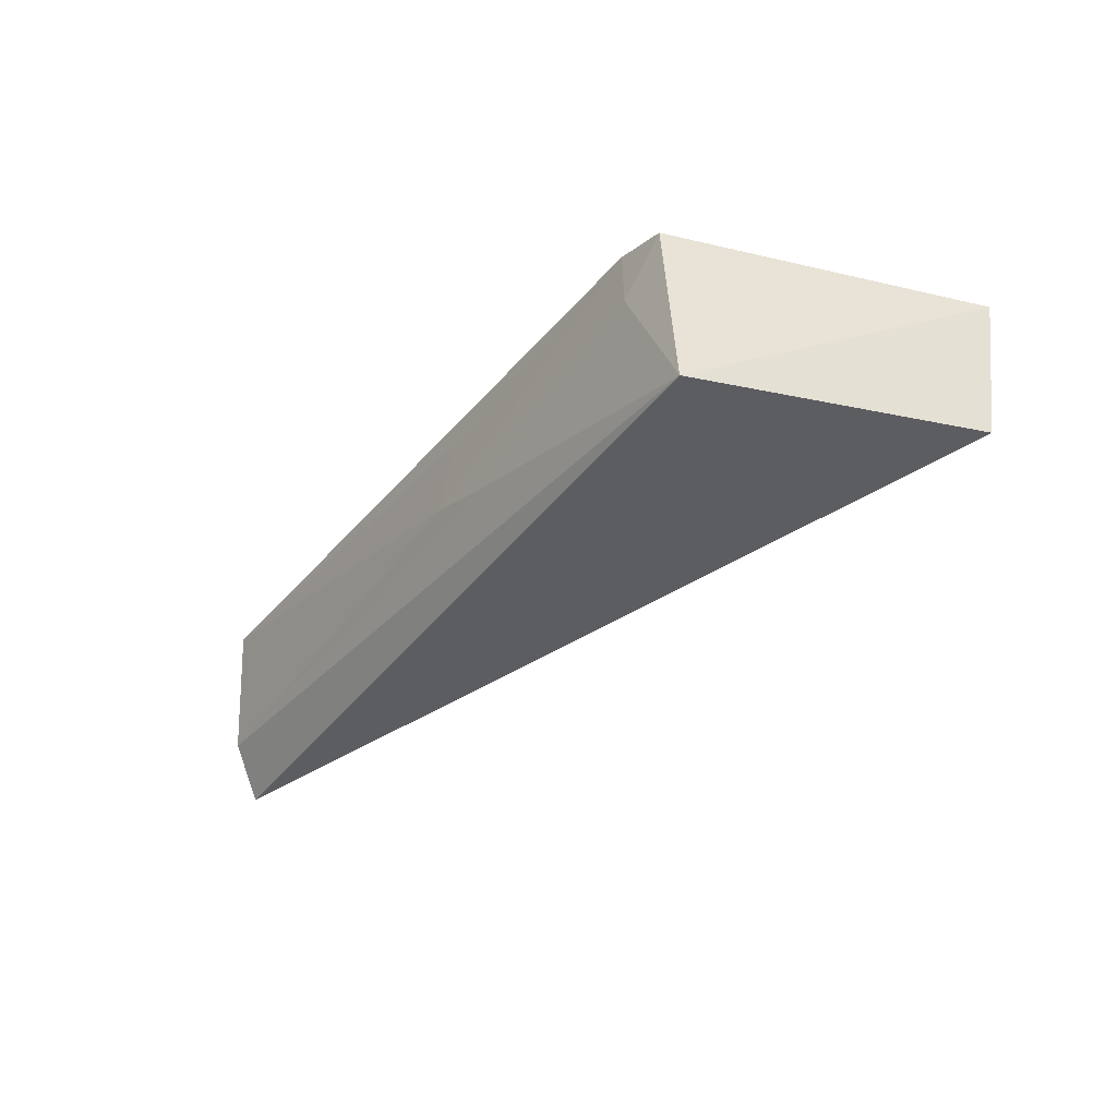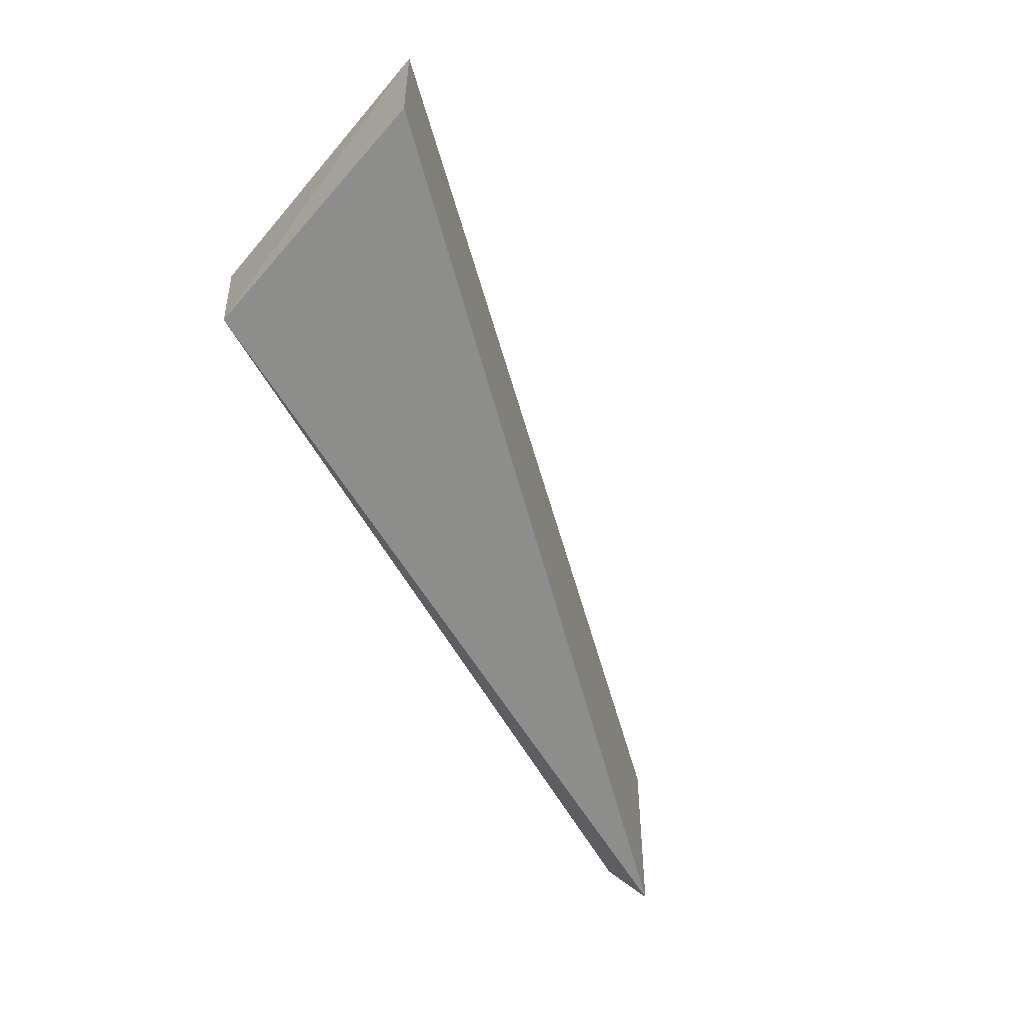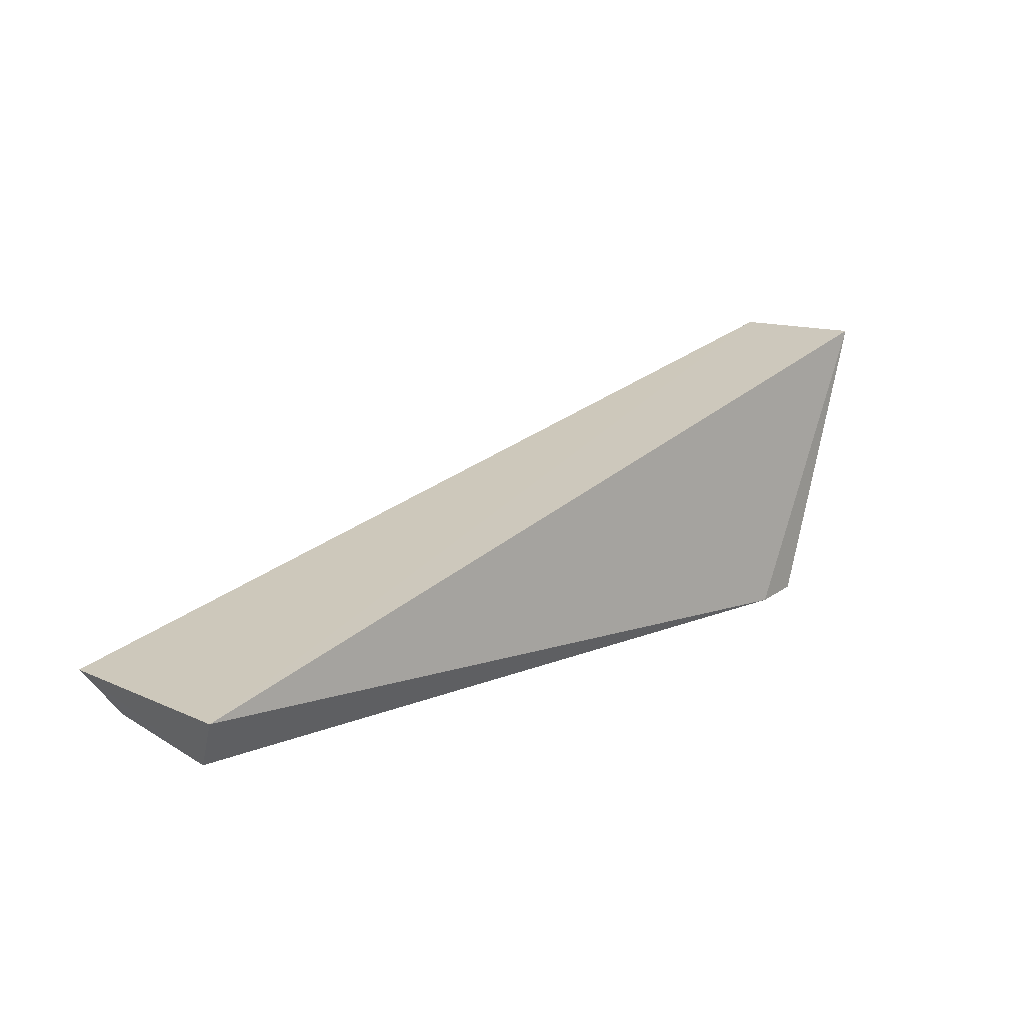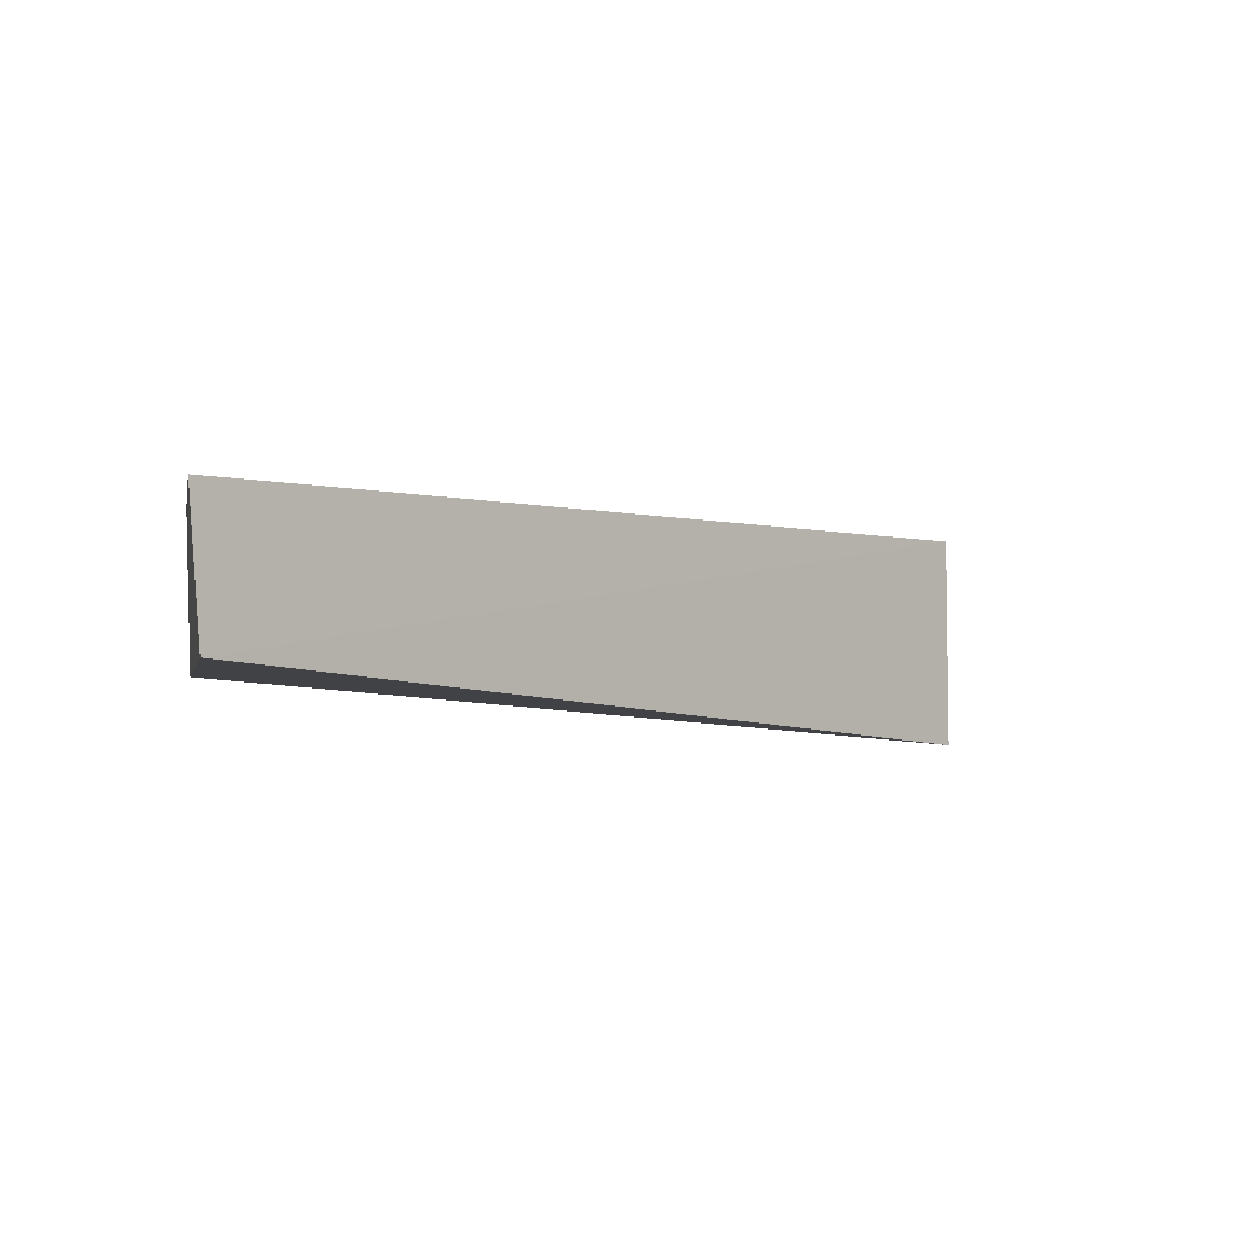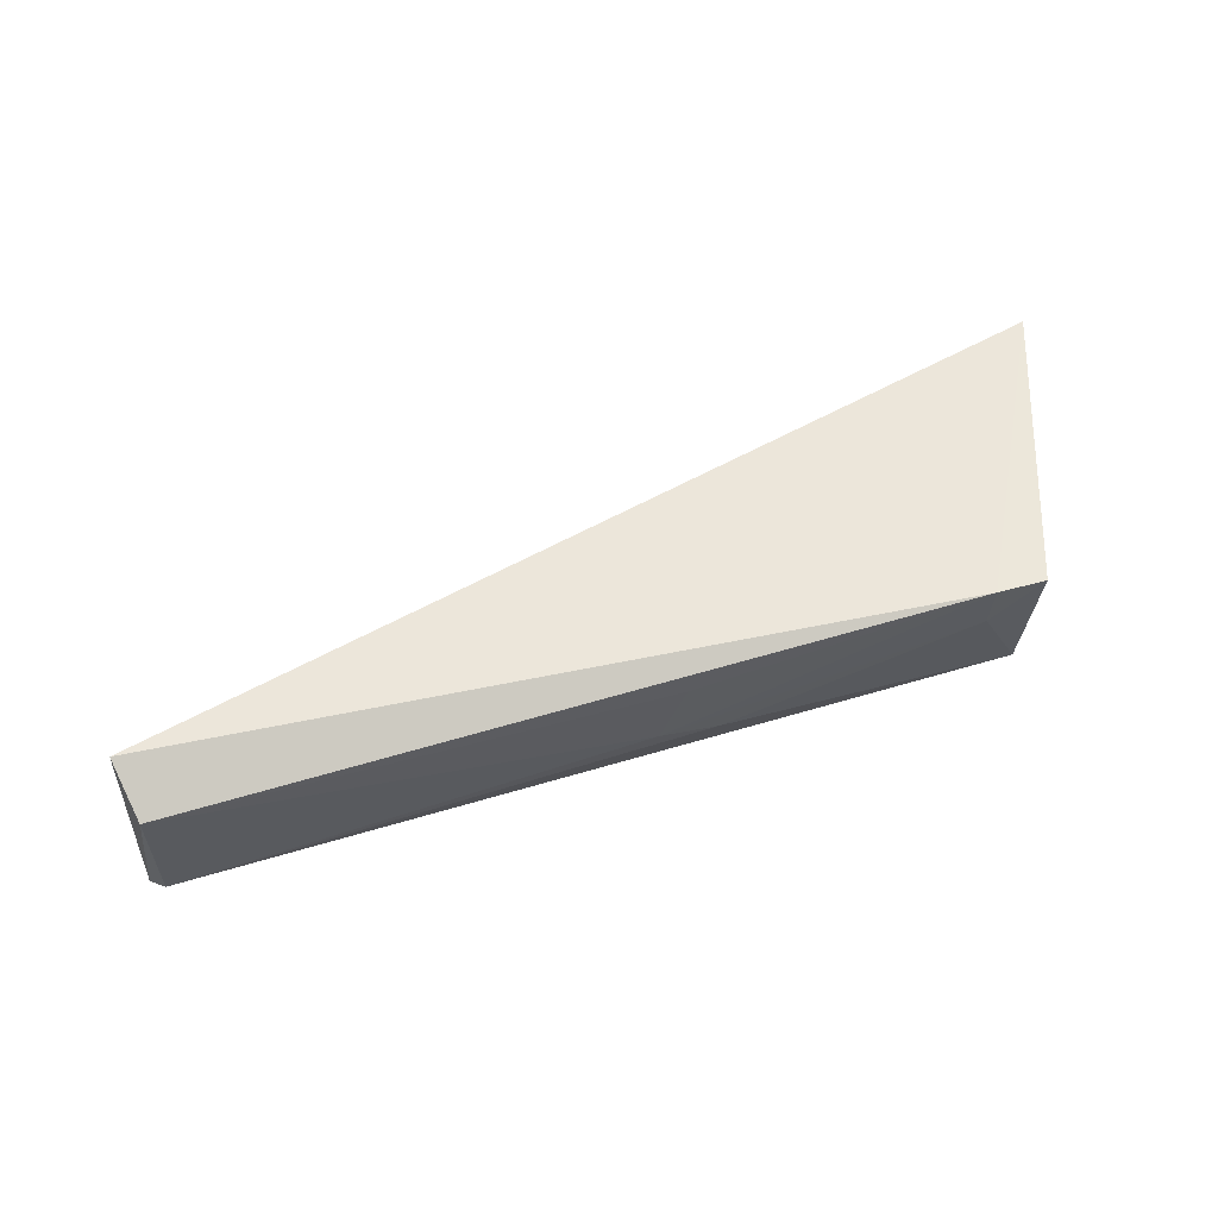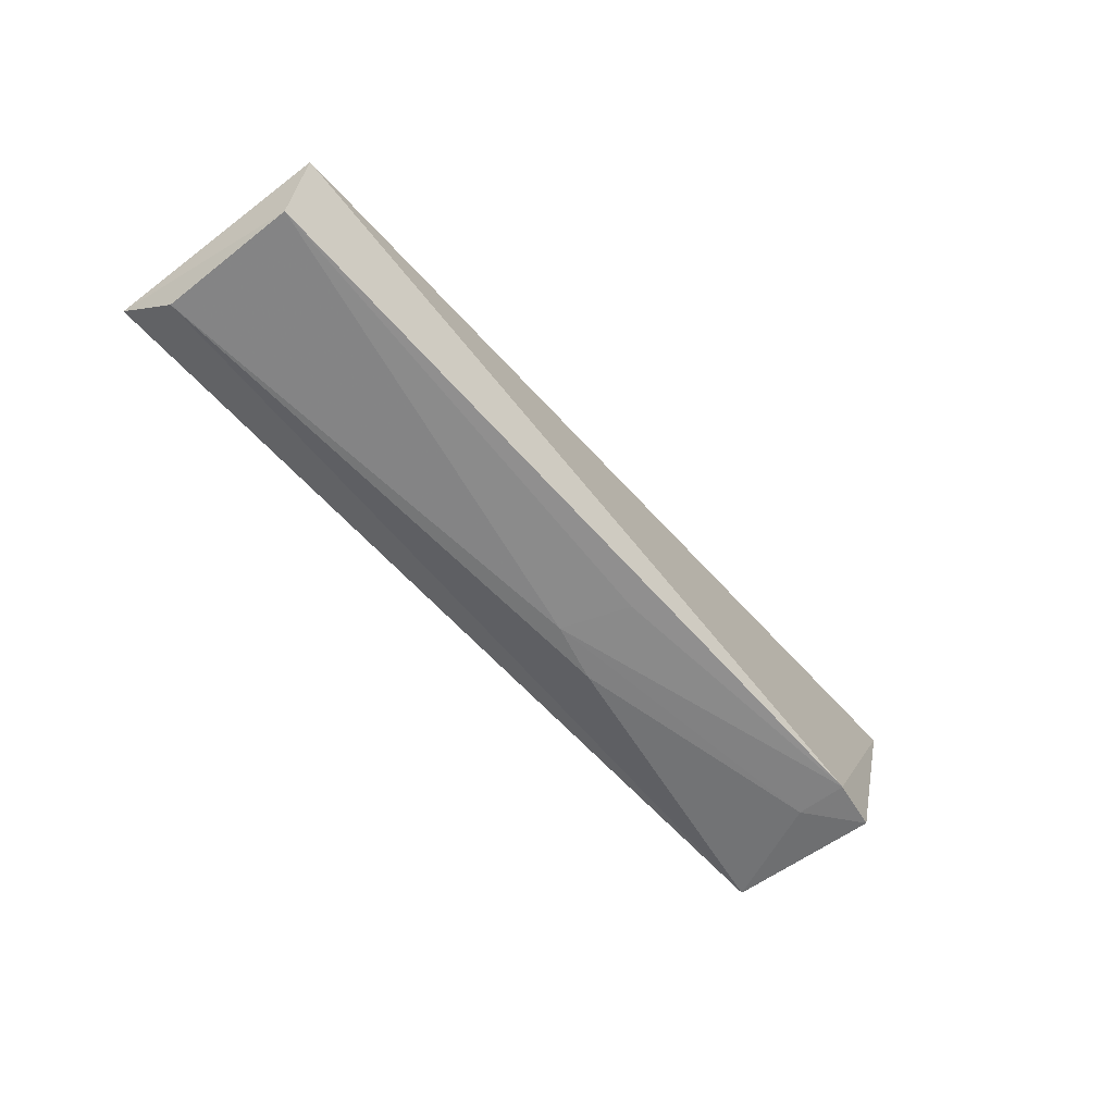
<metadata>
{"format":"obj","ext":"obj","renderer":"f3d","projection":"perspective","resolution":1024,"background":"white","views":[{"elev":-33.1,"azim":-125.0,"up":"+Y"},{"elev":-62.6,"azim":-60.2,"up":"+Y"},{"elev":16.7,"azim":137.7,"up":"+Z"},{"elev":-4.8,"azim":-31.9,"up":"+Y"},{"elev":57.4,"azim":162.4,"up":"+Y"},{"elev":-62.5,"azim":129.8,"up":"+Z"}]}
</metadata>
<code>
v -0.04979 -0.05748 0.02815
v 0.03286 -0.07374 0.007279
v 0.03211 -0.05469 0.008115
v -0.04029 -0.05602 0.0023
v -0.04028 -0.06934 0.003724
v 0.03126 -0.05734 0.003465
v -0.03578 -0.05532 0.002066
v -0.04854 -0.06944 0.0276
v 0.03138 -0.06929 0.004097
v -0.03573 -0.05972 0.002278
v -0.01372 -0.06523 0.002553
v -0.008609 -0.06404 0.002477
v -0.01079 -0.05826 0.002482
f 5 1 4
f 6 3 2
f 7 1 3
f 7 4 1
f 7 3 6
f 8 2 3
f 8 3 1
f 8 5 2
f 8 1 5
f 9 6 2
f 9 2 5
f 10 5 4
f 10 4 7
f 11 9 5
f 11 5 10
f 12 6 9
f 12 9 11
f 12 11 10
f 12 10 7
f 13 12 7
f 13 7 6
f 13 6 12

</code>
